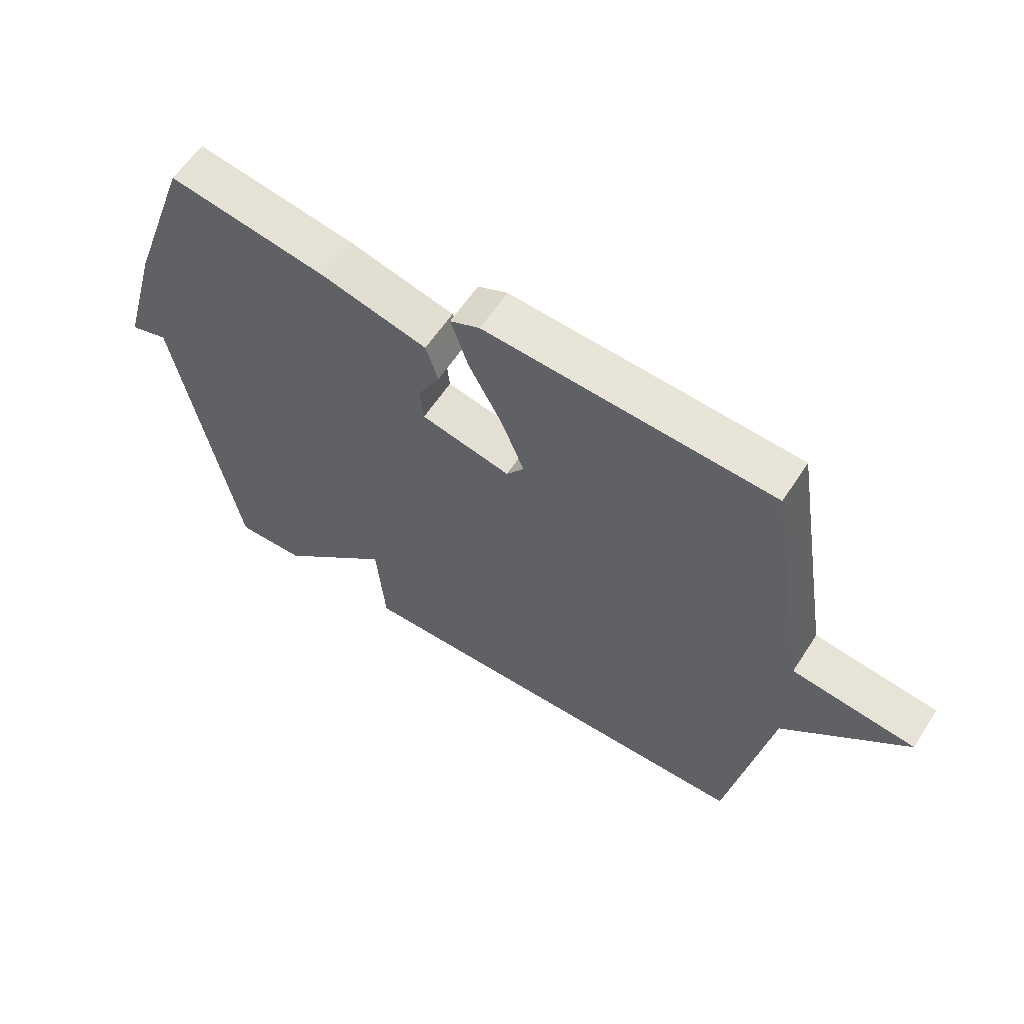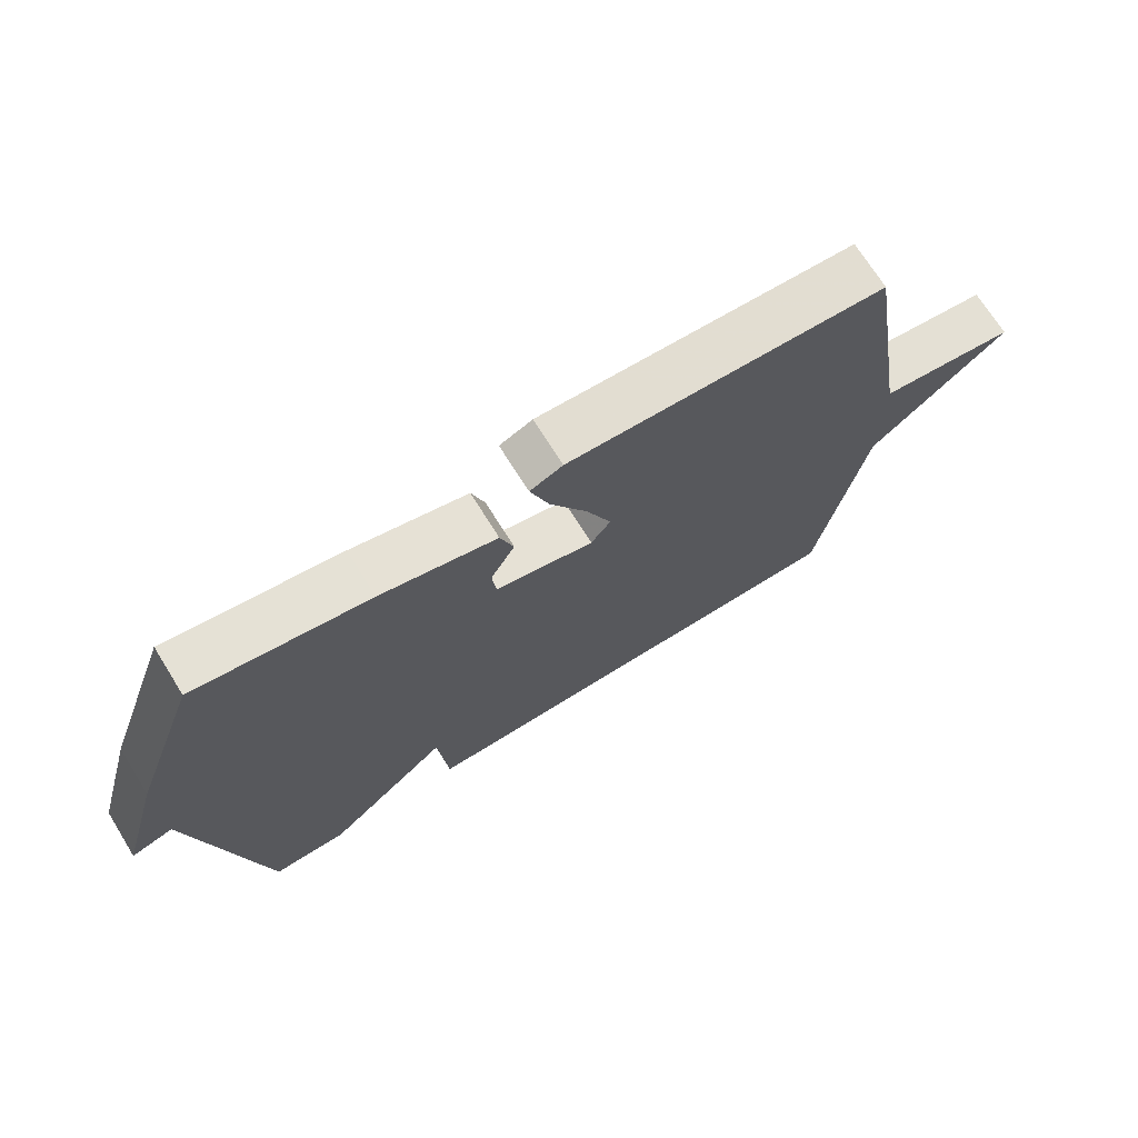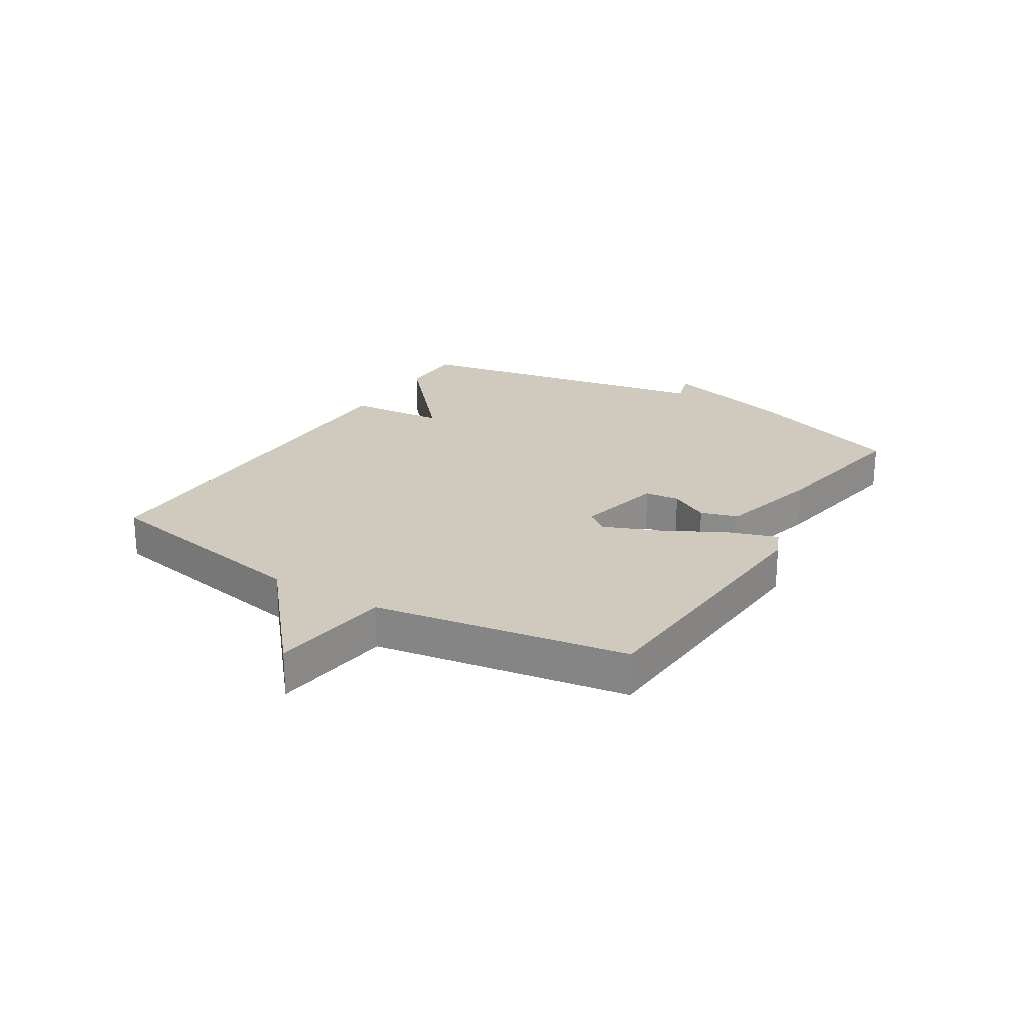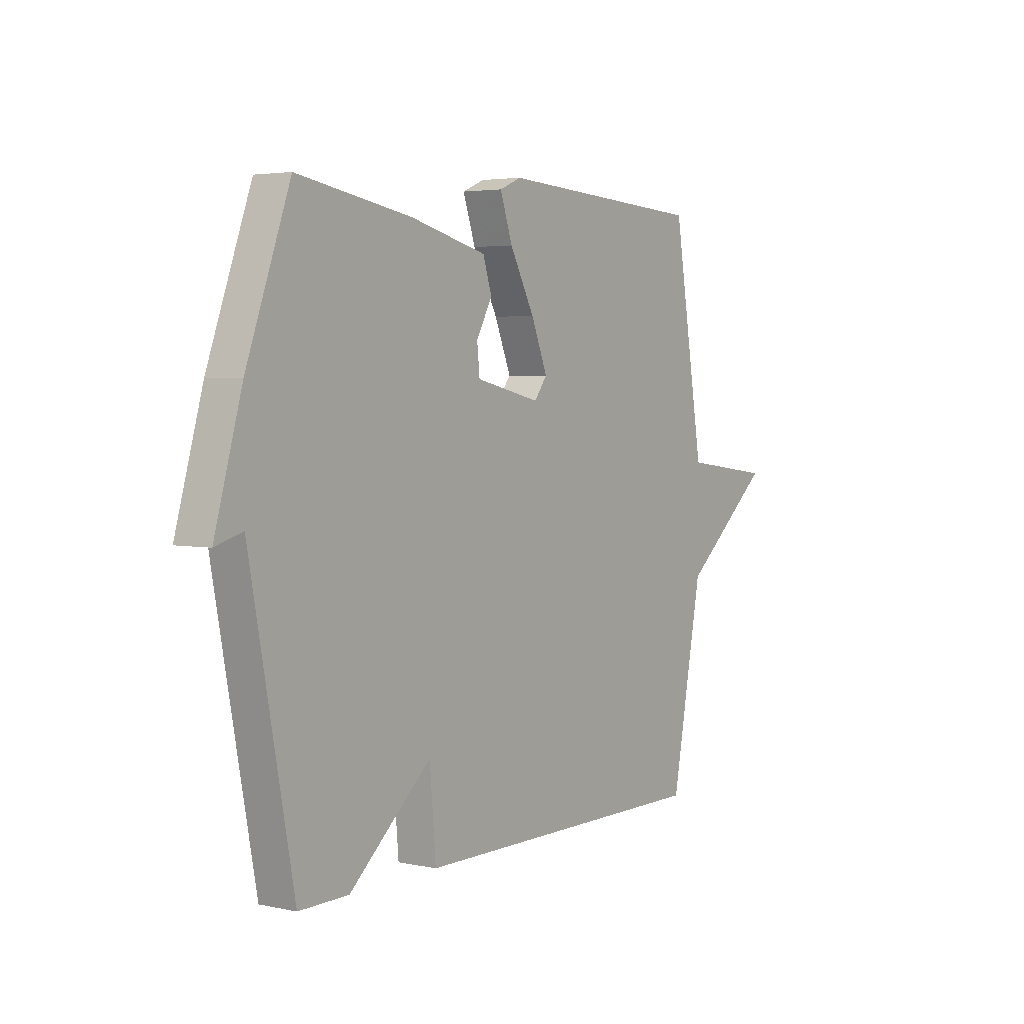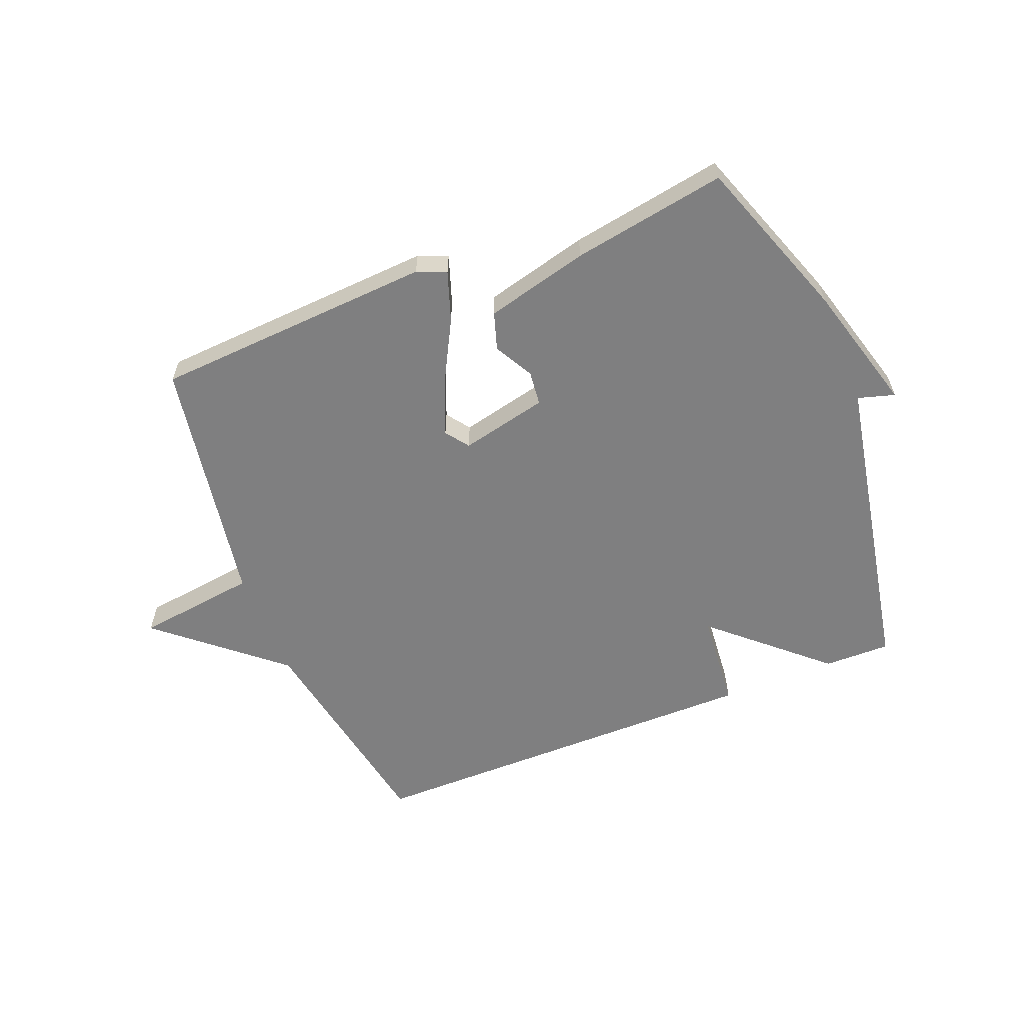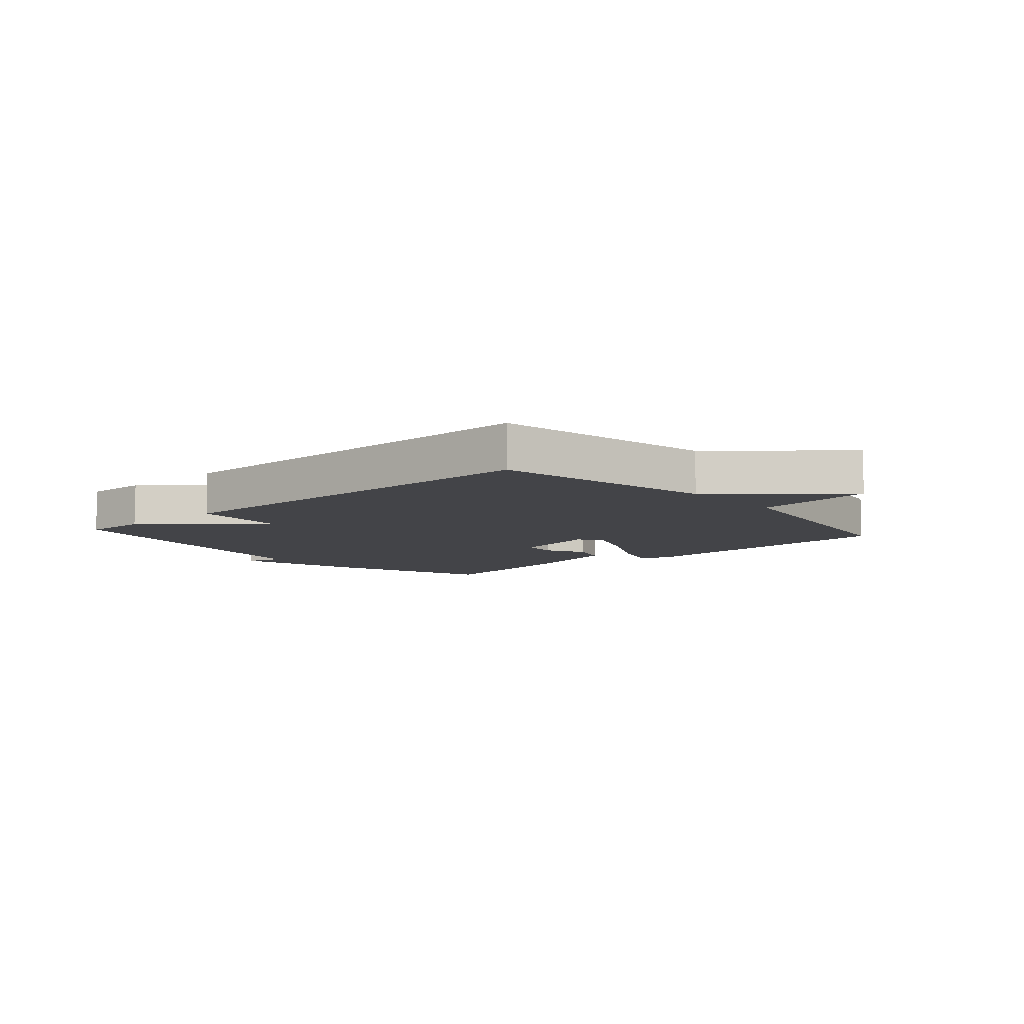
<metadata>
{"format":"obj","ext":"obj","renderer":"f3d","projection":"perspective","resolution":1024,"background":"white","views":[{"elev":59.5,"azim":-147.3,"up":"+Z"},{"elev":71.0,"azim":148.1,"up":"+Z"},{"elev":23.1,"azim":-58.4,"up":"+Y"},{"elev":3.7,"azim":125.3,"up":"+Z"},{"elev":-59.7,"azim":21.6,"up":"+Y"},{"elev":-8.2,"azim":-138.6,"up":"+Y"}]}
</metadata>
<code>
v 0.5 0.07 0.5
v 0.599 0.07 0.226
v 0.661 0.07 0.008
v 0.599 0.07 0.026
v 0.5 0.07 -0.5
v 0.388 0.07 -0.499
v 0.202 0.07 -0.333
v 0.188 0.07 -0.499
v -0.5 0.07 -0.5
v -0.57 0.07 -0.124
v -0.774 0.07 0.049
v -0.57 0.07 0.076
v -0.5 0.07 0.5
v -0.027 0.07 0.53
v 0.022 0.07 0.509
v -0.006 0.07 0.426
v -0.062 0.07 0.32
v -0.099 0.07 0.228
v -0.07 0.07 0.189
v 0.077 0.07 0.223
v 0.083 0.07 0.281
v 0.047 0.07 0.347
v 0.067 0.07 0.41
v 0.241 0.07 0.455
v 0.5 0 0.5
v 0.599 0 0.226
v 0.661 0 0.008
v 0.599 0 0.026
v 0.5 0 -0.5
v 0.388 0 -0.499
v 0.202 0 -0.333
v 0.188 0 -0.499
v -0.5 0 -0.5
v -0.57 0 -0.124
v -0.774 0 0.049
v -0.57 0 0.076
v -0.5 0 0.5
v -0.027 0 0.53
v 0.022 0 0.509
v -0.006 0 0.426
v -0.062 0 0.32
v -0.099 0 0.228
v -0.07 0 0.189
v 0.077 0 0.223
v 0.083 0 0.281
v 0.047 0 0.347
v 0.067 0 0.41
v 0.241 0 0.455
f 2 3 4
f 1 2 4
f 24 1 4
f 23 24 4
f 22 23 4
f 21 22 4
f 5 6 7
f 4 5 7
f 21 4 7
f 20 21 7
f 8 9 10
f 7 8 10
f 20 7 10
f 19 20 10
f 18 19 10
f 17 18 10
f 16 17 10
f 15 16 10
f 14 15 10
f 13 14 10
f 12 13 10
f 10 11 12
f 28 27 26
f 28 26 25
f 28 25 48
f 28 48 47
f 28 47 46
f 28 46 45
f 31 30 29
f 31 29 28
f 31 28 45
f 31 45 44
f 34 33 32
f 34 32 31
f 34 31 44
f 34 44 43
f 34 43 42
f 34 42 41
f 34 41 40
f 34 40 39
f 34 39 38
f 34 38 37
f 34 37 36
f 36 35 34
f 1 25 26 2
f 2 26 27 3
f 3 27 28 4
f 4 28 29 5
f 5 29 30 6
f 6 30 31 7
f 7 31 32 8
f 8 32 33 9
f 9 33 34 10
f 10 34 35 11
f 11 35 36 12
f 12 36 37 13
f 13 37 38 14
f 14 38 39 15
f 15 39 40 16
f 16 40 41 17
f 17 41 42 18
f 18 42 43 19
f 19 43 44 20
f 20 44 45 21
f 21 45 46 22
f 22 46 47 23
f 23 47 48 24
f 24 48 25 1

</code>
